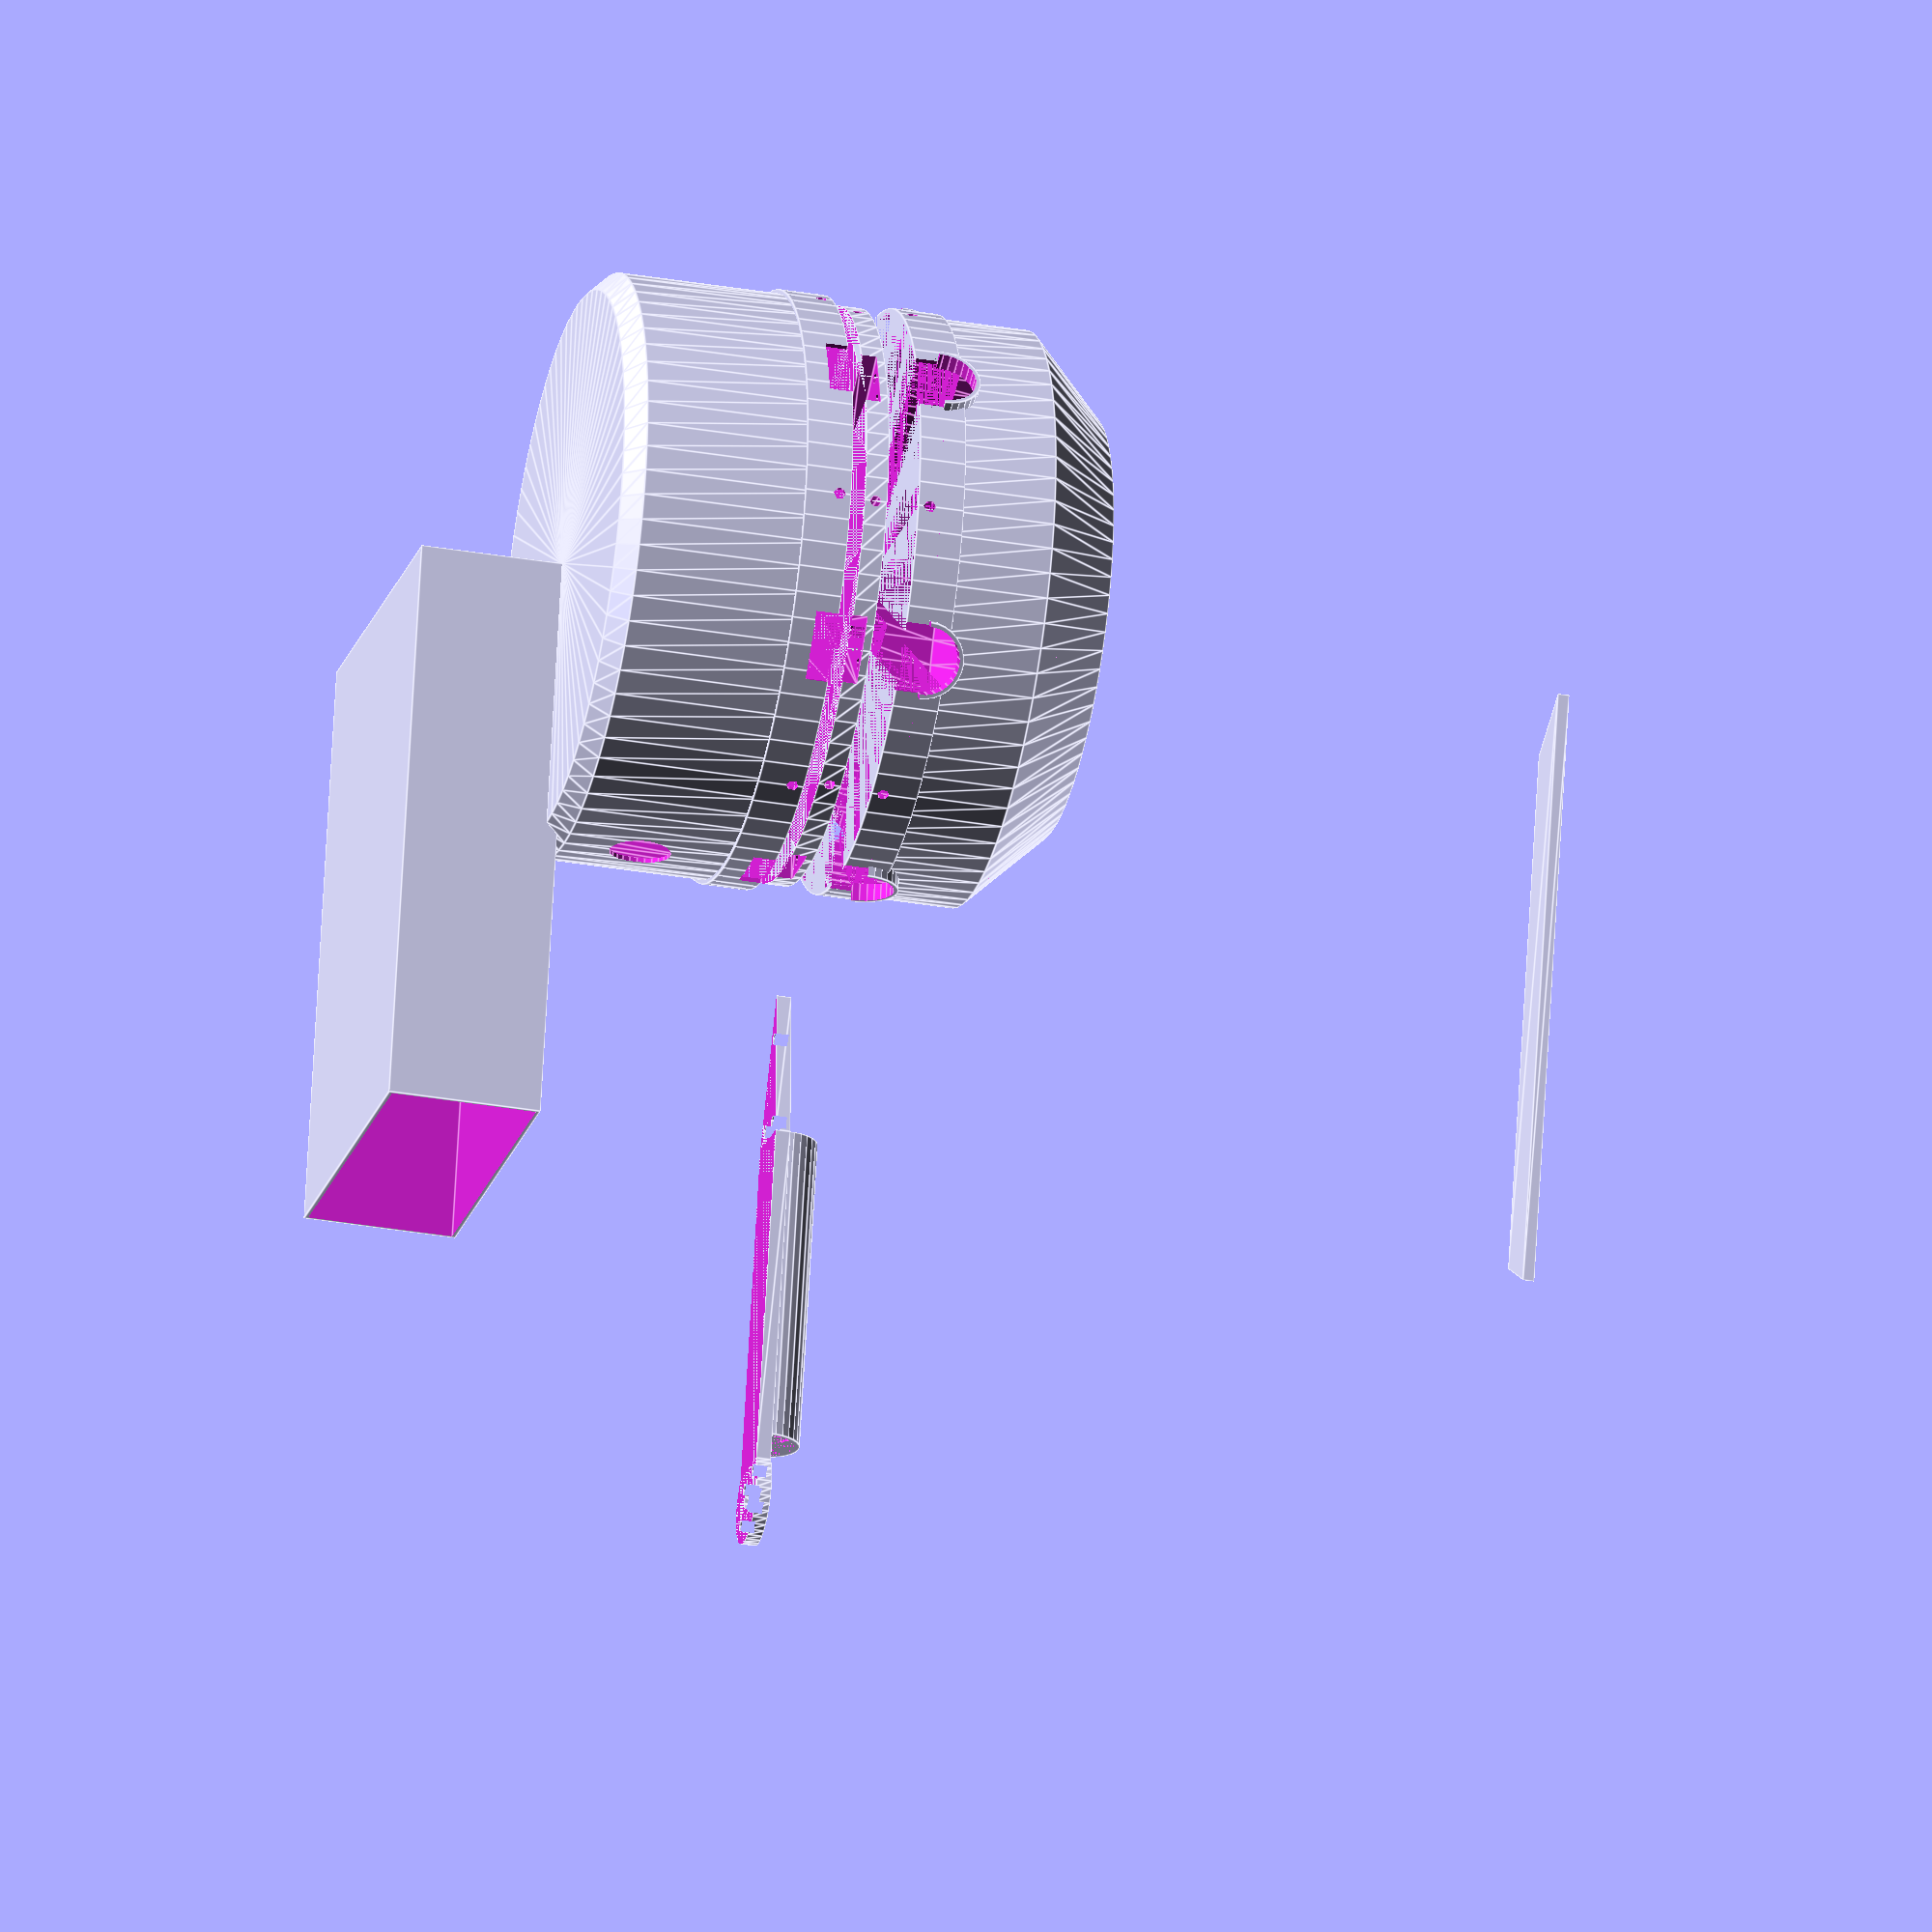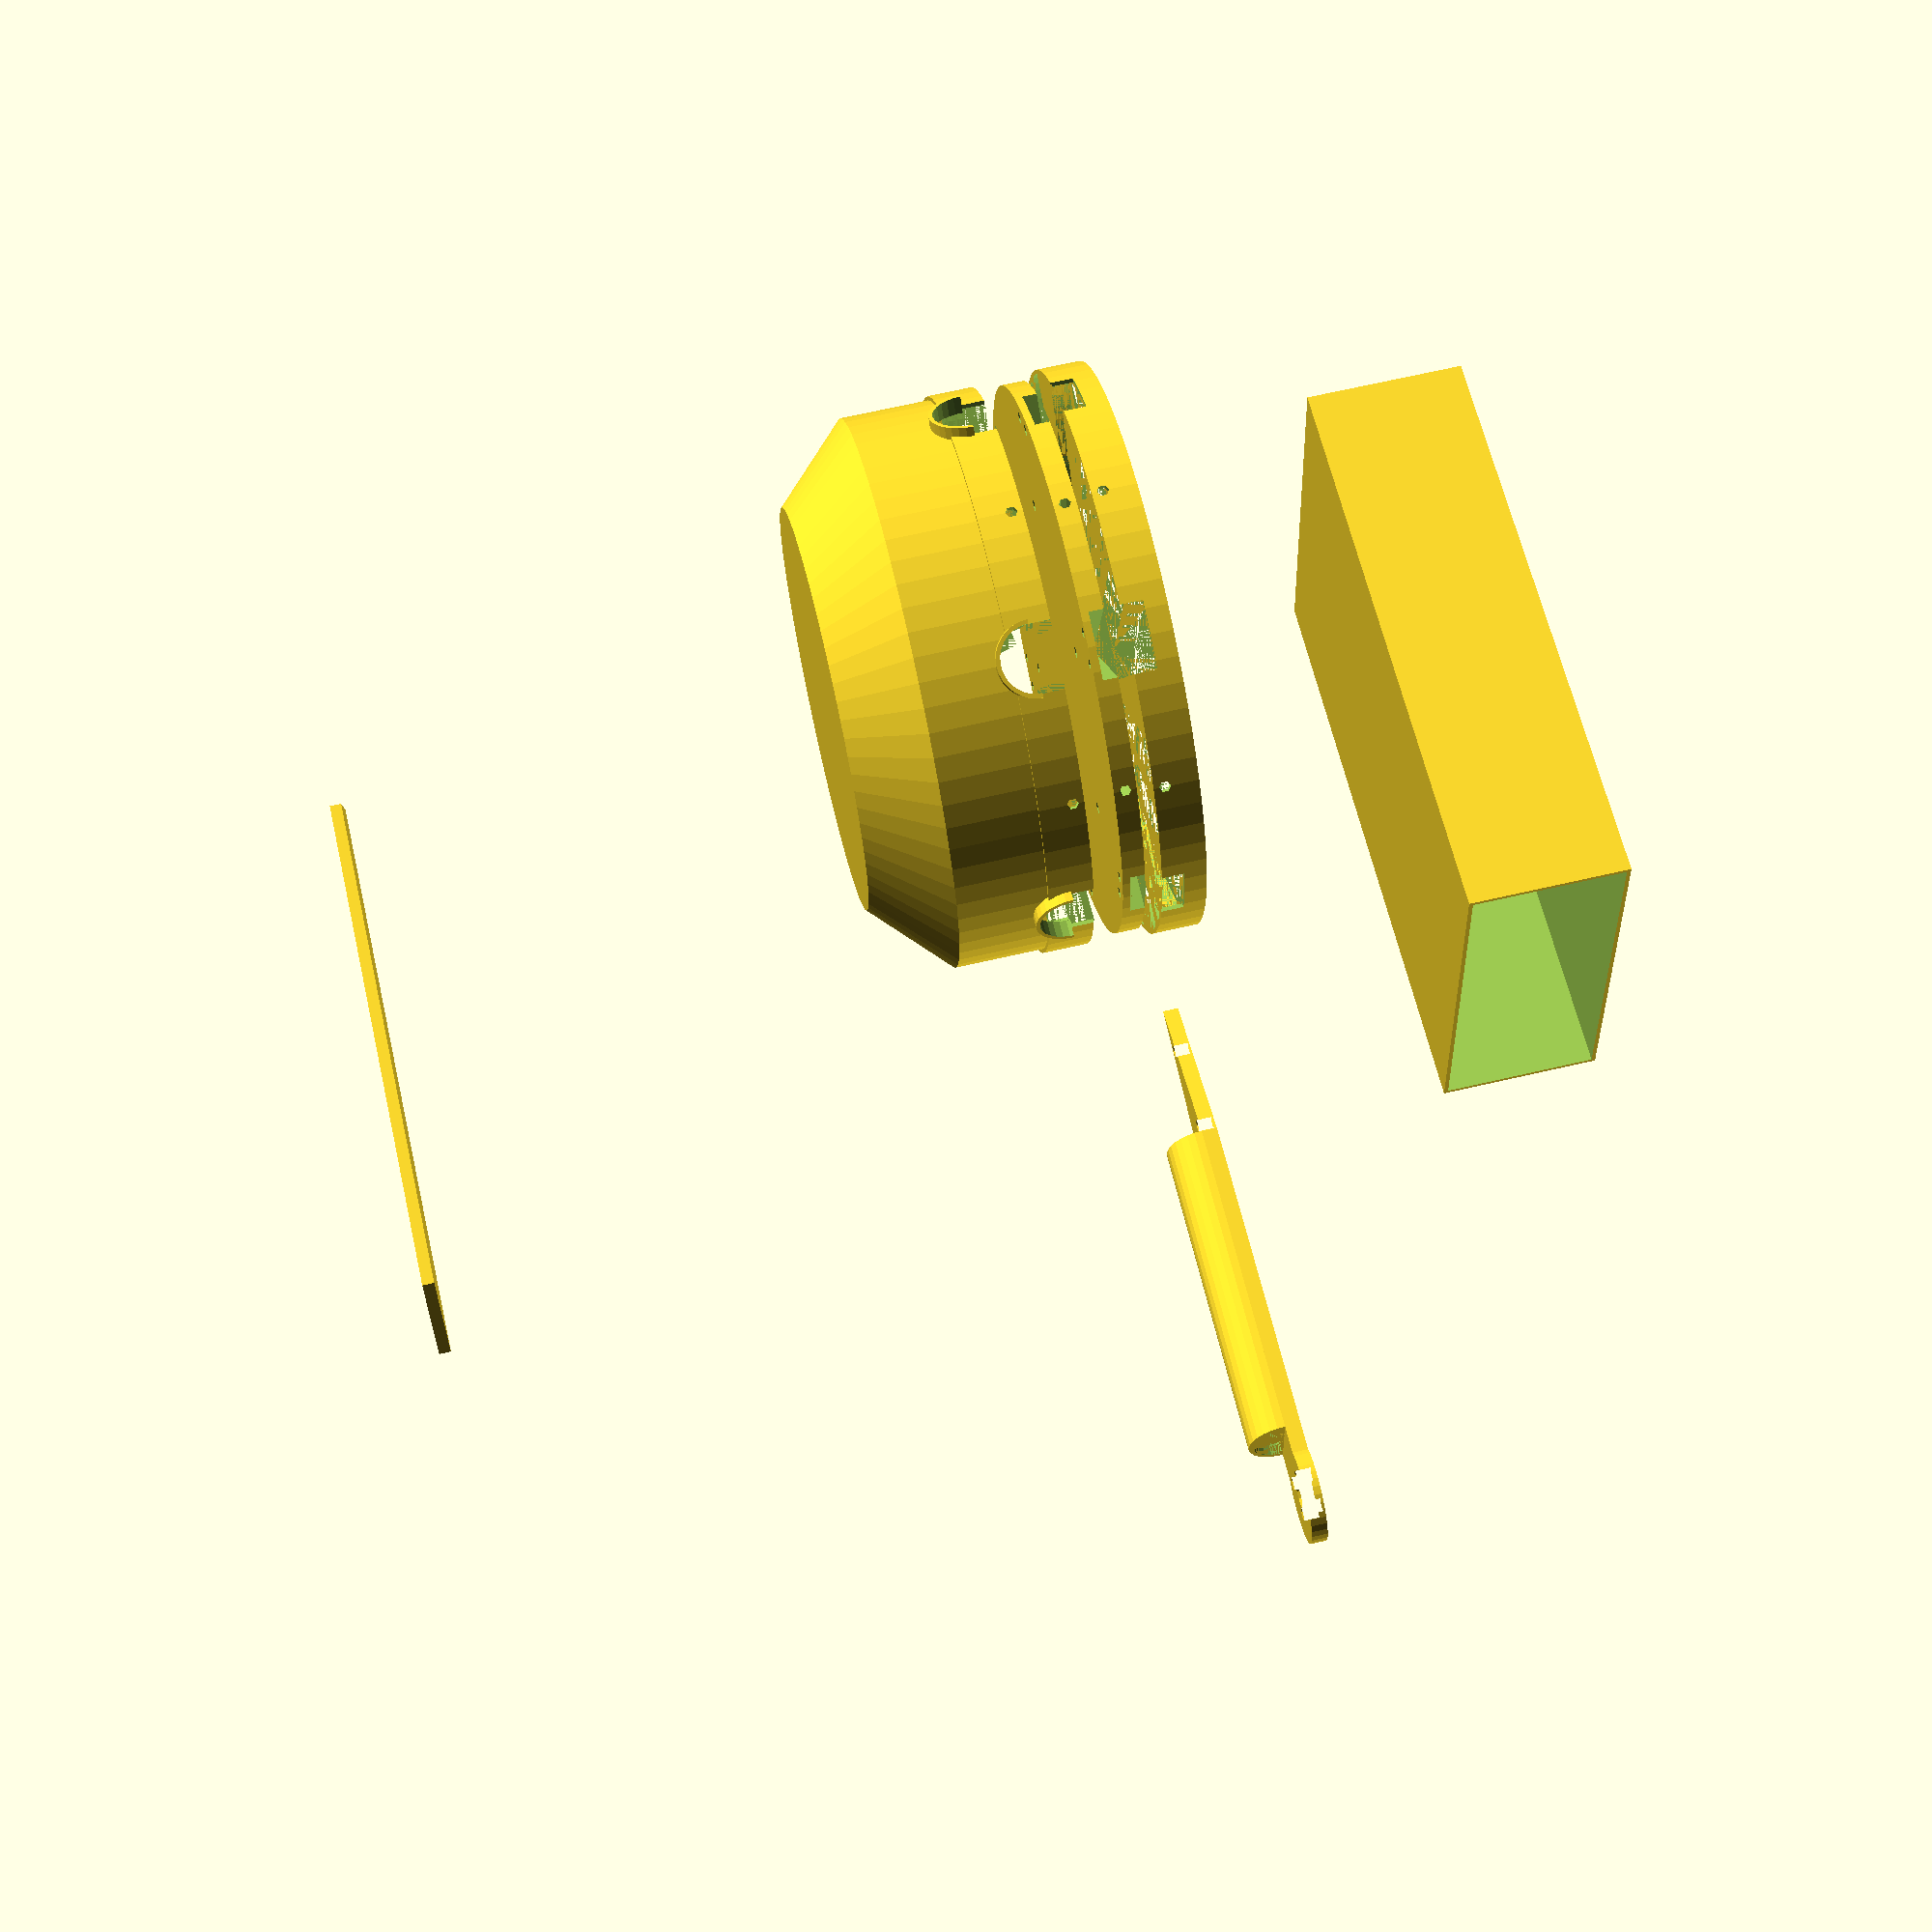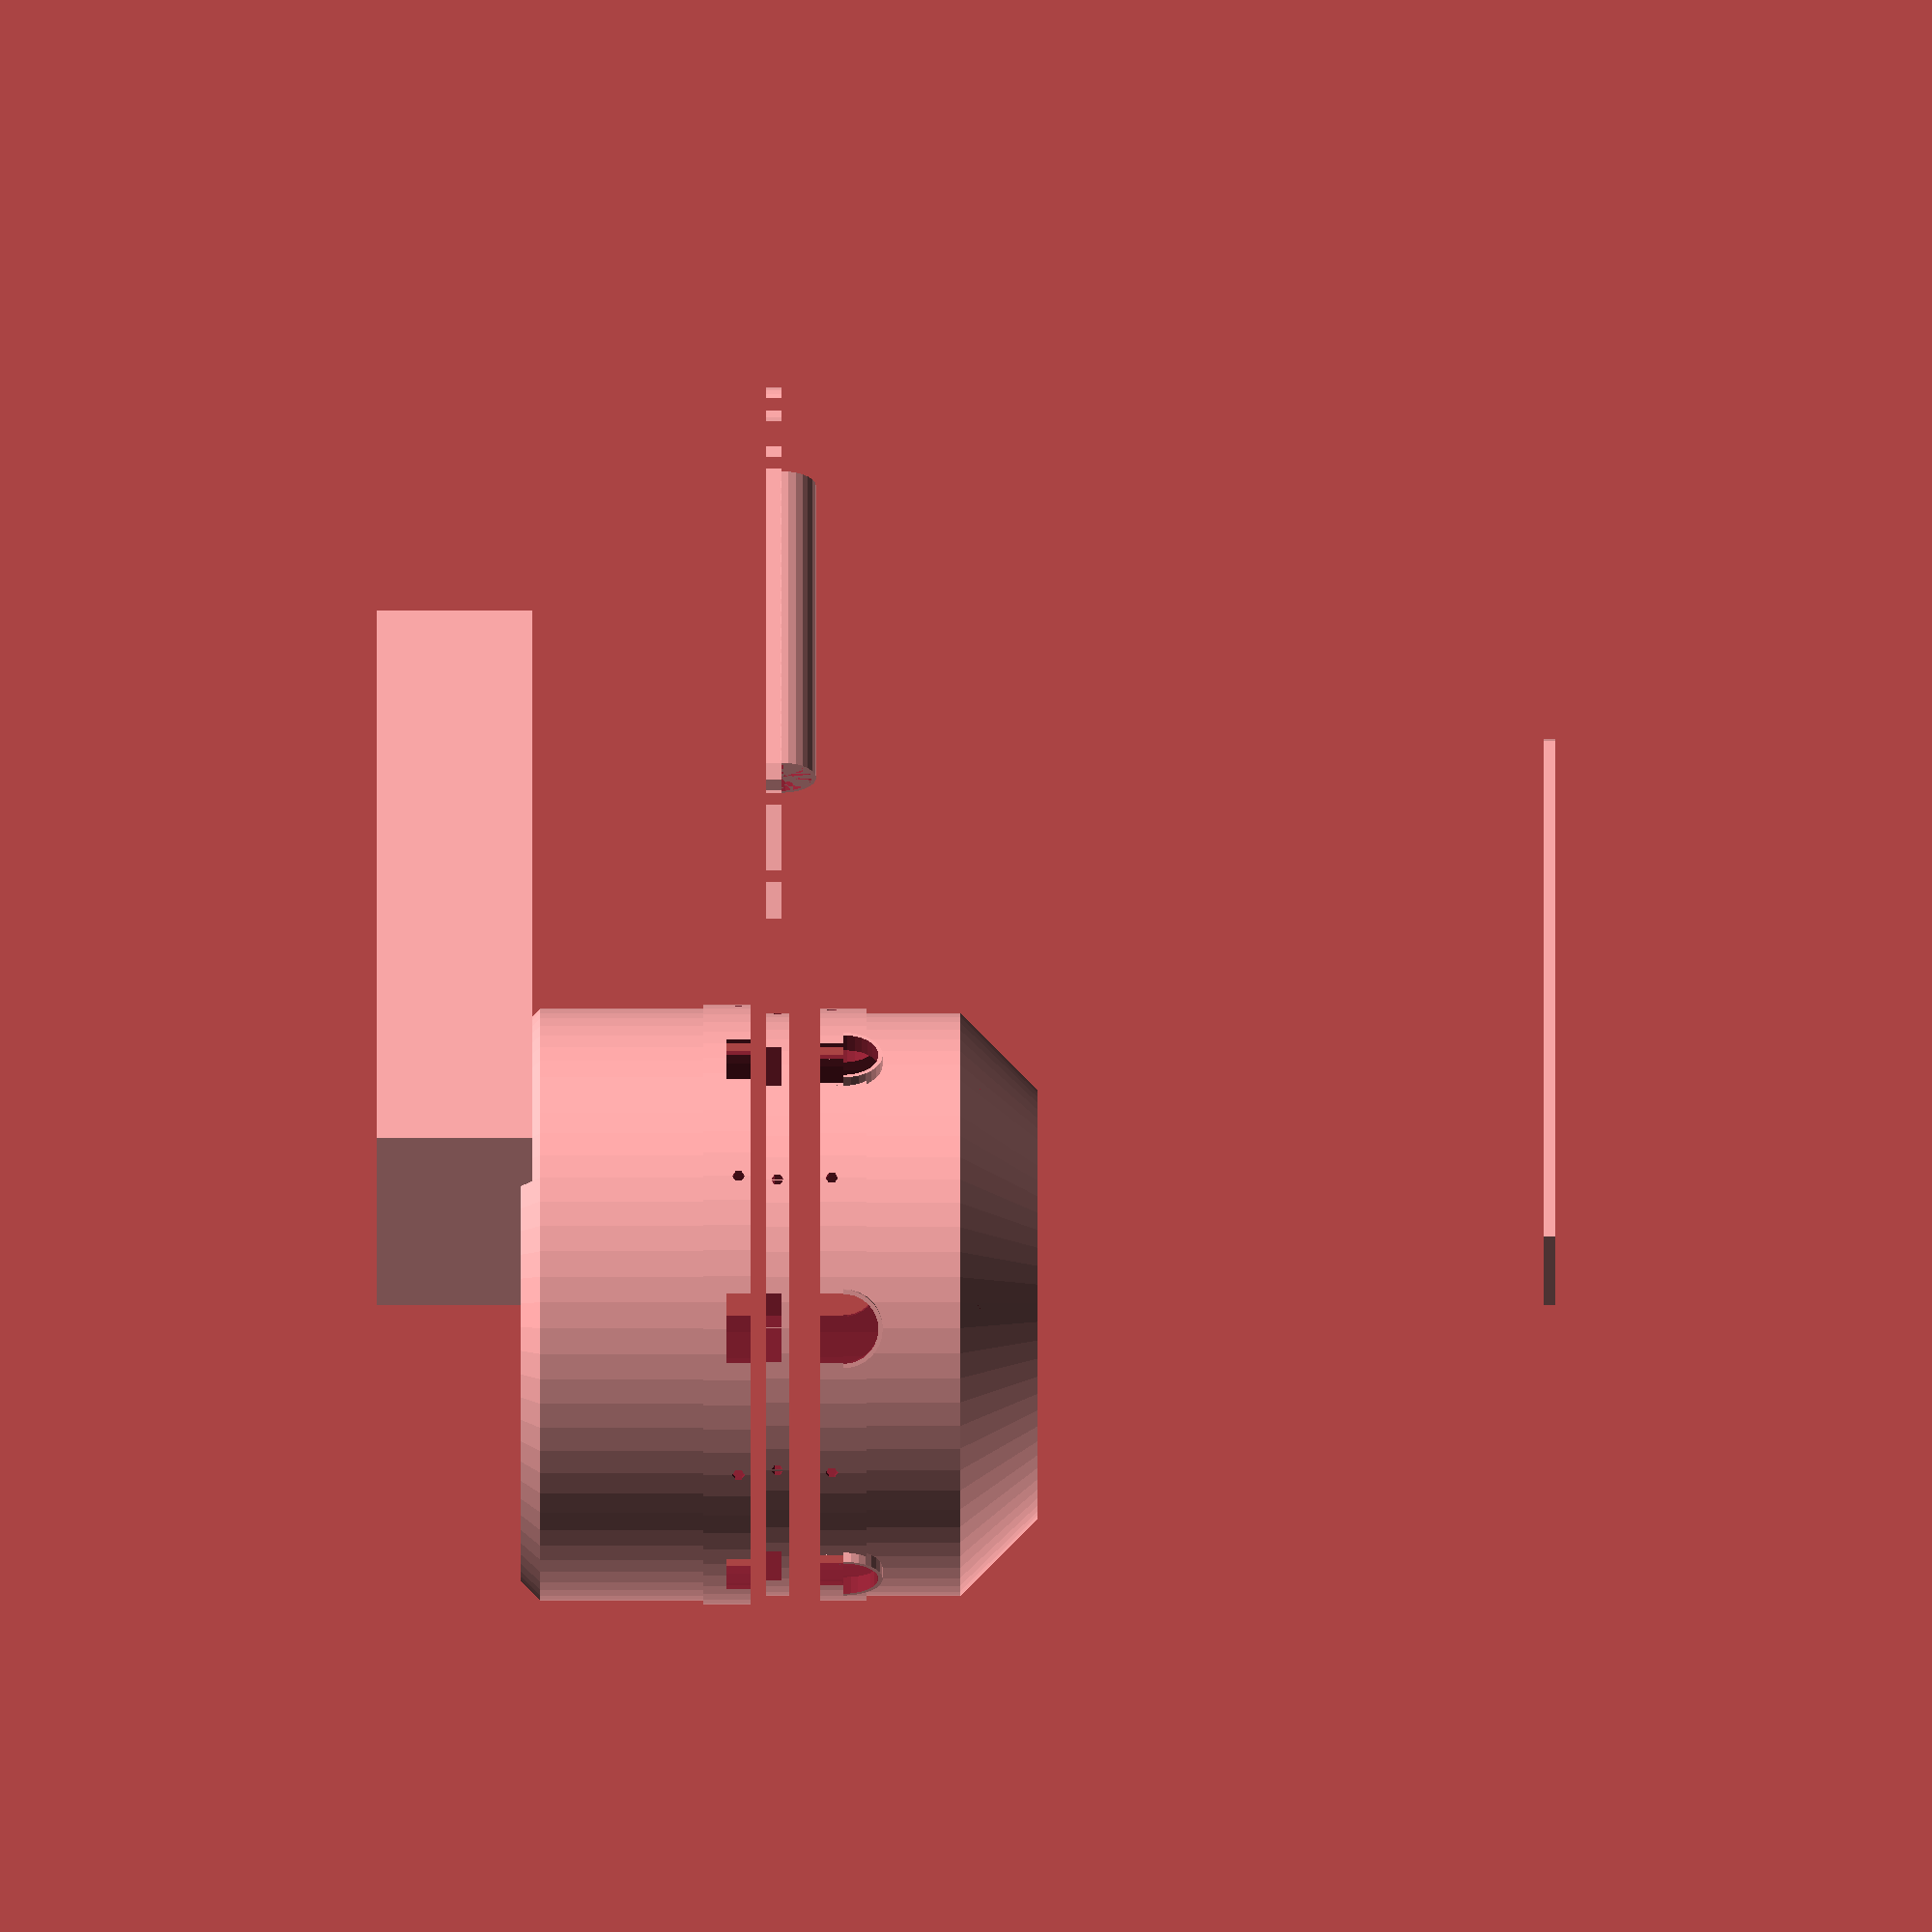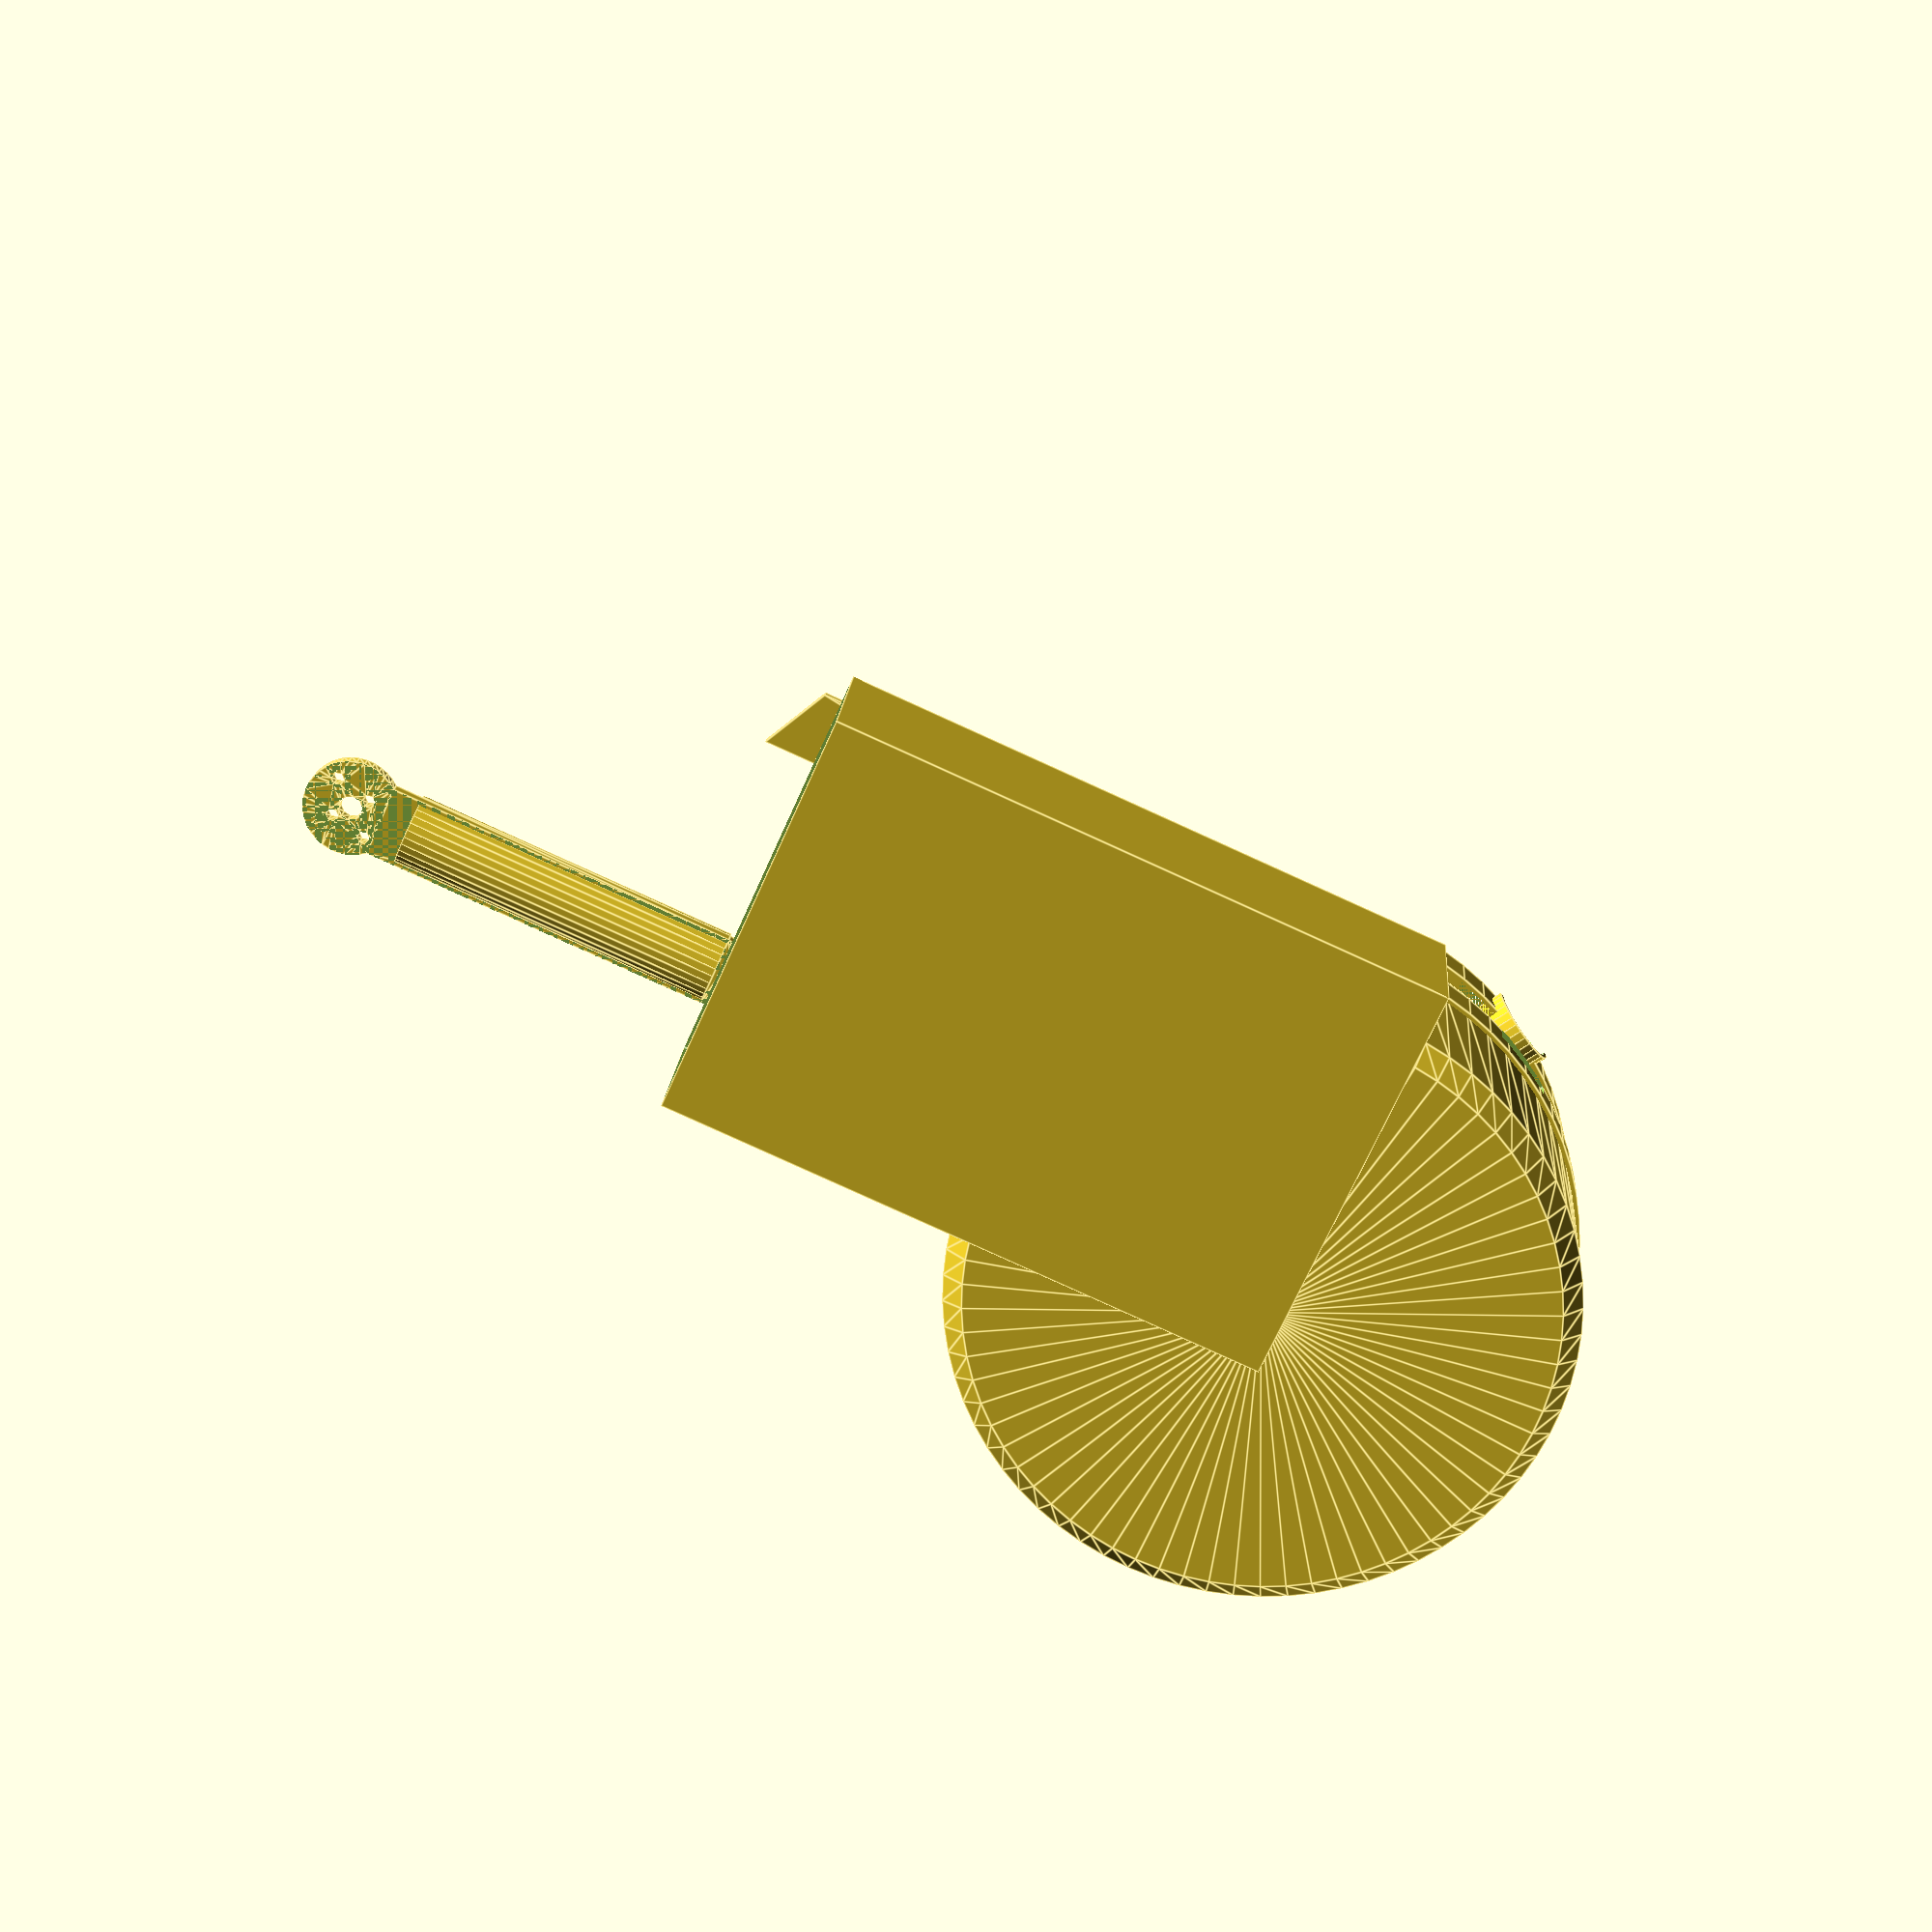
<openscad>
print_top = true;
print_base = true;
print_arm = true;
print_bottom = true;
print_battery_holder = true;
print_support_sticks = true;


support_stick_width = 20;
support_stick_height = 3;
top_with_camera_hole = false;
bottom_with_camera_hole = true;
bottom_camera_hole_height = 20;
camera_hole_radius = 8;


num_rotor = 6;
base_radius = 75;
base_top_height = 30;
base_top_fillet = 20;
bottom_height = 48;
bottom_fillet = 5;


length_arm = 95;
width_arm = 18;
length_arm_mount = 40;
arm_mount_hole_radius = 1.6;
arm_mount_hole_margin = 4;
arm_top_overlap = 3;
strength = 6;
strength_top = 1.1;
strength_mount = strength*0.66;

margin_motor_to_arm = 3;

screw_hole_length_top_mount = 10;
screw_hole_radius_top_mount = 1.6;

motor_radius = 12;
motor_hole_margin_1 = 5;
motor_hole_margin_2 = 8;
motor_hole_radius = 1.6;
motor_inner_hole_radius = 3;
motor_hole_rotate_angle = 45;

battery_width = 100;
battery_height = 40;
battery_length = 150;
battery_holder_strength = 1;

BIG_INT = 2000;

$fa = 5;
//$fa = 30;









translate([0,0,-100]){
if(print_battery_holder){
difference(){
cube([battery_length,battery_width,battery_height]);
translate([battery_holder_strength,battery_holder_strength,battery_holder_strength]) cube([battery_length,battery_width-2*battery_holder_strength,battery_height-2*battery_holder_strength]);
}
}
}






if(print_support_sticks) {
    translate([0,0,200]) {
        deg = 360/num_rotor;
        len = base_radius+length_arm-motor_radius+margin_motor_to_arm;
        len_stick = 2*len*sin(deg/2);
        len_stick_short = 2*(len-support_stick_width)*sin(deg/2);
        len_stick_dif = (len_stick-len_stick_short)/2;
    linear_extrude(support_stick_height) polygon([[0,0],[len_stick,0],[len_stick-len_stick_dif,support_stick_width],[len_stick_dif,support_stick_width]]);
        //len_c = 1/(sin(deg)/width_arm);
        //polygon([[0,0],[0,len_stick],[support_stick_width,len_stick-len_c],[support_stick_width,len_c]]);
        
    }
}






if(print_bottom) {
//bottom
rotate([180,0,0])translate([0,0,10]){
  
translate([0,0,-strength])  {
    difference() { //bottom base plate combiner
        cylinder(strength*2,base_radius+strength_top*2,base_radius+strength_top*2);
        cylinder(strength*2,base_radius+strength_top,base_radius+strength_top);
        for(i = [0:num_rotor]) { // for each rotor make a hole in the top
            rotate([0,0,i*(360/num_rotor)]) {
                //translate([0,0,strength])rotate([90,0,90]) cylinder(length_arm-motor_radius,width_arm/2,width_arm/2);
                rotate([0,0,90])translate([-width_arm/2,-base_radius*2,0])cube([width_arm,base_radius*4,strength]);

            }
        }
translate([0,0,strength])
for(i = [0:num_rotor]) { // make screwhole in the side for the top/bottom,base part
rotate([0,0,i*(360/num_rotor)+(360/num_rotor)/2]) {
    translate([base_radius-screw_hole_length_top_mount,0,strength/2-strength]) rotate([0,90,0]) cylinder(base_radius/2,screw_hole_radius_top_mount,screw_hole_radius_top_mount);
}
}
	}
} 

difference() { //make hollow bottom

union() {
rotate_extrude(angle = 360)polygon([[0,0],[base_radius+strength_top,0],[base_radius+strength_top,bottom_height],[base_radius+strength_top-bottom_fillet,bottom_height+bottom_fillet],[0,bottom_height+bottom_fillet]]); //outer bottom
}

rotate_extrude(angle = 360)polygon([[0,0],[base_radius,0],[base_radius,bottom_height],[base_radius-bottom_fillet,bottom_height+bottom_fillet-strength_top],[0,bottom_height+bottom_fillet-strength_top]]); //hole out inner top

translate([-BIG_INT,-BIG_INT,-BIG_INT]) cube([BIG_INT*2,BIG_INT*2,BIG_INT]);

if(bottom_with_camera_hole) { //make hole for camera
translate([0,0,0])
rotate([0,0,0]) {
    translate([0,0,bottom_height-bottom_camera_hole_height]) rotate([0,90,0]) cylinder(base_radius*2,camera_hole_radius,camera_hole_radius);

}
}


} //difference


} //translate top
}



if(print_top) {
//top
translate([0,0,20]){
  
translate([0,0,-strength])  {
    difference() { //top base plate combiner
        cylinder(strength*2,base_radius+strength_top,base_radius+strength_top);
        cylinder(strength*2,base_radius,base_radius);
        for(i = [0:num_rotor]) { // for each rotor make a hole in the top
            rotate([0,0,i*(360/num_rotor)]) {
                translate([0,0,strength])rotate([90,0,90]) cylinder(length_arm-motor_radius,width_arm/2,width_arm/2);
                rotate([0,0,90])translate([-width_arm/2,-base_radius*2,0])cube([width_arm,base_radius*4,strength]);

            }
        }
    
translate([0,0,strength])
for(i = [0:num_rotor]) { // make screwhole in the side for the top/bottom,base part
rotate([0,0,i*(360/num_rotor)+(360/num_rotor)/2]) {
    translate([base_radius-screw_hole_length_top_mount,0,strength/2-strength]) rotate([0,90,0]) cylinder(base_radius/2,screw_hole_radius_top_mount,screw_hole_radius_top_mount);
}
}

	}
} 

difference() { //make hollow top

union() {
rotate_extrude(angle = 360)polygon([[0,0],[base_radius,0],[base_radius,base_top_height],[base_radius-base_top_fillet,base_top_height+base_top_fillet],[0,base_top_height+base_top_fillet]]); //outer top
for(i = [0:num_rotor]) { // for each rotor make a overlap
	rotate([0,0,i*(360/num_rotor)]) {
		rotate([90,0,90]) cylinder(base_radius+arm_top_overlap,width_arm/2+strength_top,width_arm/2+strength_top);
	}
}
}

rotate_extrude(angle = 360)polygon([[0,0],[base_radius-strength_top,0],[base_radius-strength_top,base_top_height],[base_radius-base_top_fillet-strength_top,base_top_height+base_top_fillet-strength_top],[0,base_top_height+base_top_fillet-strength_top]]); //hole out inner top


for(i = [0:num_rotor]) { // for each rotor make a hole in the top
	rotate([0,0,i*(360/num_rotor)]) {
		rotate([90,0,90]) cylinder(length_arm-motor_radius,width_arm/2,width_arm/2);
	}
}

translate([-BIG_INT,-BIG_INT,-BIG_INT]) cube([BIG_INT*2,BIG_INT*2,BIG_INT]); // cut off bottom parts of arm overlap


if(top_with_camera_hole) { //make hole for camera
translate([0,0,0])
rotate([0,0,(360/num_rotor)/2]) {
    translate([0,0,base_top_height/2+strength/2]) rotate([0,90,0]) cylinder(base_radius,camera_hole_radius,camera_hole_radius);

}
}

} //difference


} //translate top
}

if(print_base) {
//base
difference() {
linear_extrude(strength) { //main base floor
circle(base_radius);
}

for(i = [0:num_rotor]) { // for each rotor make the arm mount gap with holes
rotate([0,0,i*(360/num_rotor)]) {
	translate([base_radius,-width_arm/2,0]) {
	linear_extrude(strength_mount) difference() { //arm mount
			polygon([[0,0],[-length_arm_mount,width_arm/2],[0,width_arm]]); //gap for mounting
	}
	linear_extrude(300) { //make skrew holes
	translate([-arm_mount_hole_margin,arm_mount_hole_margin+(arm_mount_hole_margin/length_arm_mount)*width_arm/2,0]) circle(arm_mount_hole_radius); //hole 1
	translate([-arm_mount_hole_margin,width_arm-(arm_mount_hole_margin+(arm_mount_hole_margin/length_arm_mount)*width_arm/2),0]) circle(arm_mount_hole_radius); //hole 2
	translate([-length_arm_mount+arm_mount_hole_margin*3,width_arm/2,0]) circle(arm_mount_hole_radius); ////hole 3 attention: margin hack
	}
}

}
}

for(i = [0:num_rotor]) { // make screwhole in the side for the top part
rotate([0,0,i*(360/num_rotor)+(360/num_rotor)/2]) {
    translate([base_radius-screw_hole_length_top_mount,0,strength/2]) rotate([0,90,0]) cylinder(screw_hole_length_top_mount,screw_hole_radius_top_mount,screw_hole_radius_top_mount);
}
}
}
}

if(print_arm) {
//one arm
translate([base_radius*2,0,0])
difference() {
	union() {
		linear_extrude(strength_mount) {
			//circle(base_radius);

			difference(){
				union(){ //bottom parts of arm and motor mount
					translate([0,-width_arm/2,0])square([length_arm,width_arm]);
					translate([length_arm+margin_motor_to_arm,0,0])circle(motor_radius);
				}
				translate([length_arm+margin_motor_to_arm,0,0]) //cut out holes for motor mount
					rotate([0,0,motor_hole_rotate_angle]) {
						translate([motor_hole_margin_2,0,0]) circle(motor_hole_radius);
						translate([0,motor_hole_margin_1,0]) circle(motor_hole_radius);
						translate([-motor_hole_margin_2,0,0]) circle(motor_hole_radius);
						translate([0,-motor_hole_margin_1,0]) circle(motor_hole_radius);
                        translate([0,0,0]) circle(motor_inner_hole_radius);
					}

			}
		}
		
		linear_extrude(strength_mount)translate([0,-width_arm/2,0]) difference() { //arm mount
			polygon([[0,0],[-length_arm_mount,width_arm/2],[0,width_arm]]);
			translate([-arm_mount_hole_margin,arm_mount_hole_margin+(arm_mount_hole_margin/length_arm_mount)*width_arm/2,0]) circle(arm_mount_hole_radius); //hole 1
			translate([-arm_mount_hole_margin,width_arm-(arm_mount_hole_margin+(arm_mount_hole_margin/length_arm_mount)*width_arm/2),0]) circle(arm_mount_hole_radius); //hole 2
			translate([-length_arm_mount+arm_mount_hole_margin*3,width_arm/2,0]) circle(arm_mount_hole_radius); ////hole 3 attention: margin hack

		}

		translate([0,0,strength_mount]){ //roof of arm
			rotate([90,0,90]) {
				difference(){
					cylinder(length_arm-motor_radius,width_arm/2,width_arm/2);
					cylinder(length_arm-motor_radius,width_arm/2-strength_top,width_arm/2-strength_top);
				}		
                
            }
			
		}
	}
	translate([-BIG_INT,-BIG_INT,-BIG_INT]) cube([BIG_INT*2,BIG_INT*2,BIG_INT]);
    //translate([-base_radius+3,0,strength_mount])cylinder(strength-strength_mount,base_radius,base_radius); //cut out base radius in arm (hack)

}
}
</openscad>
<views>
elev=34.2 azim=75.7 roll=256.9 proj=o view=edges
elev=291.5 azim=353.1 roll=77.0 proj=p view=wireframe
elev=122.7 azim=172.7 roll=270.0 proj=o view=wireframe
elev=342.2 azim=335.9 roll=184.2 proj=p view=edges
</views>
